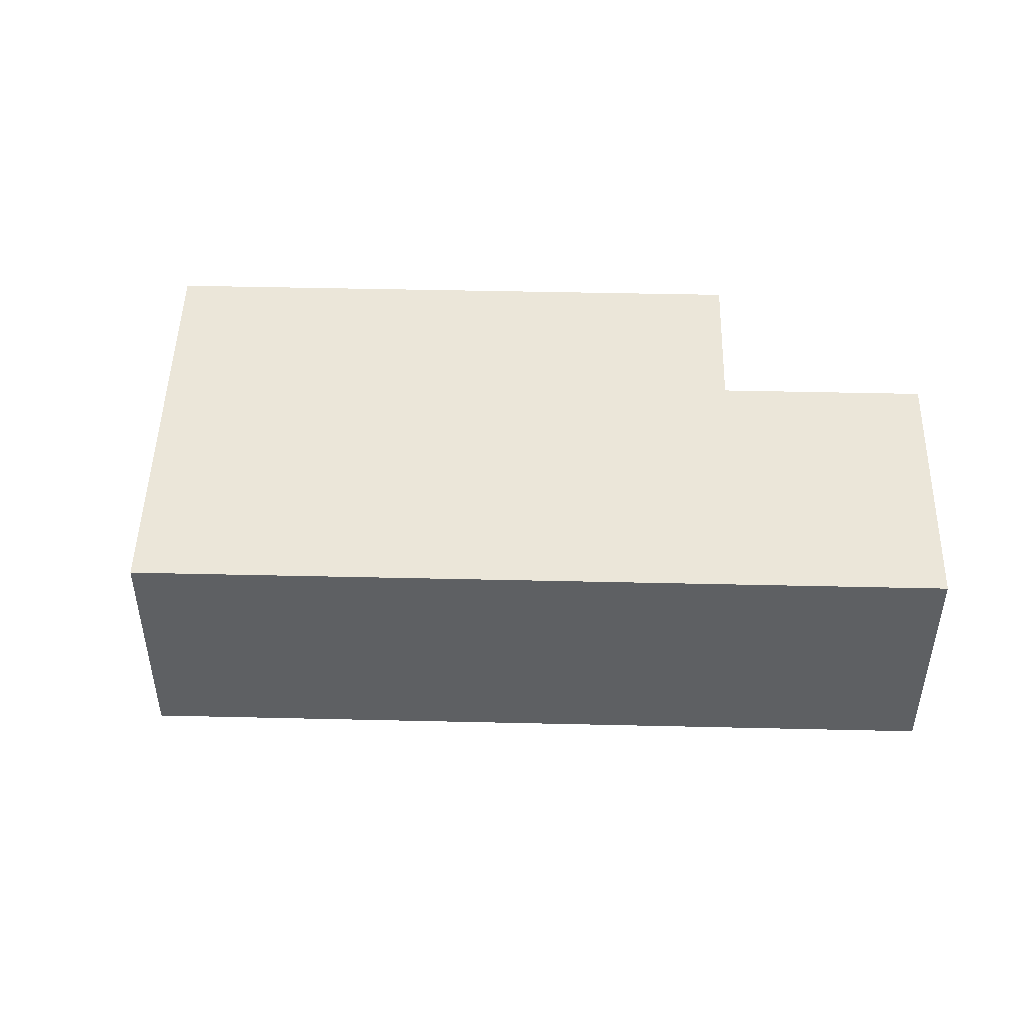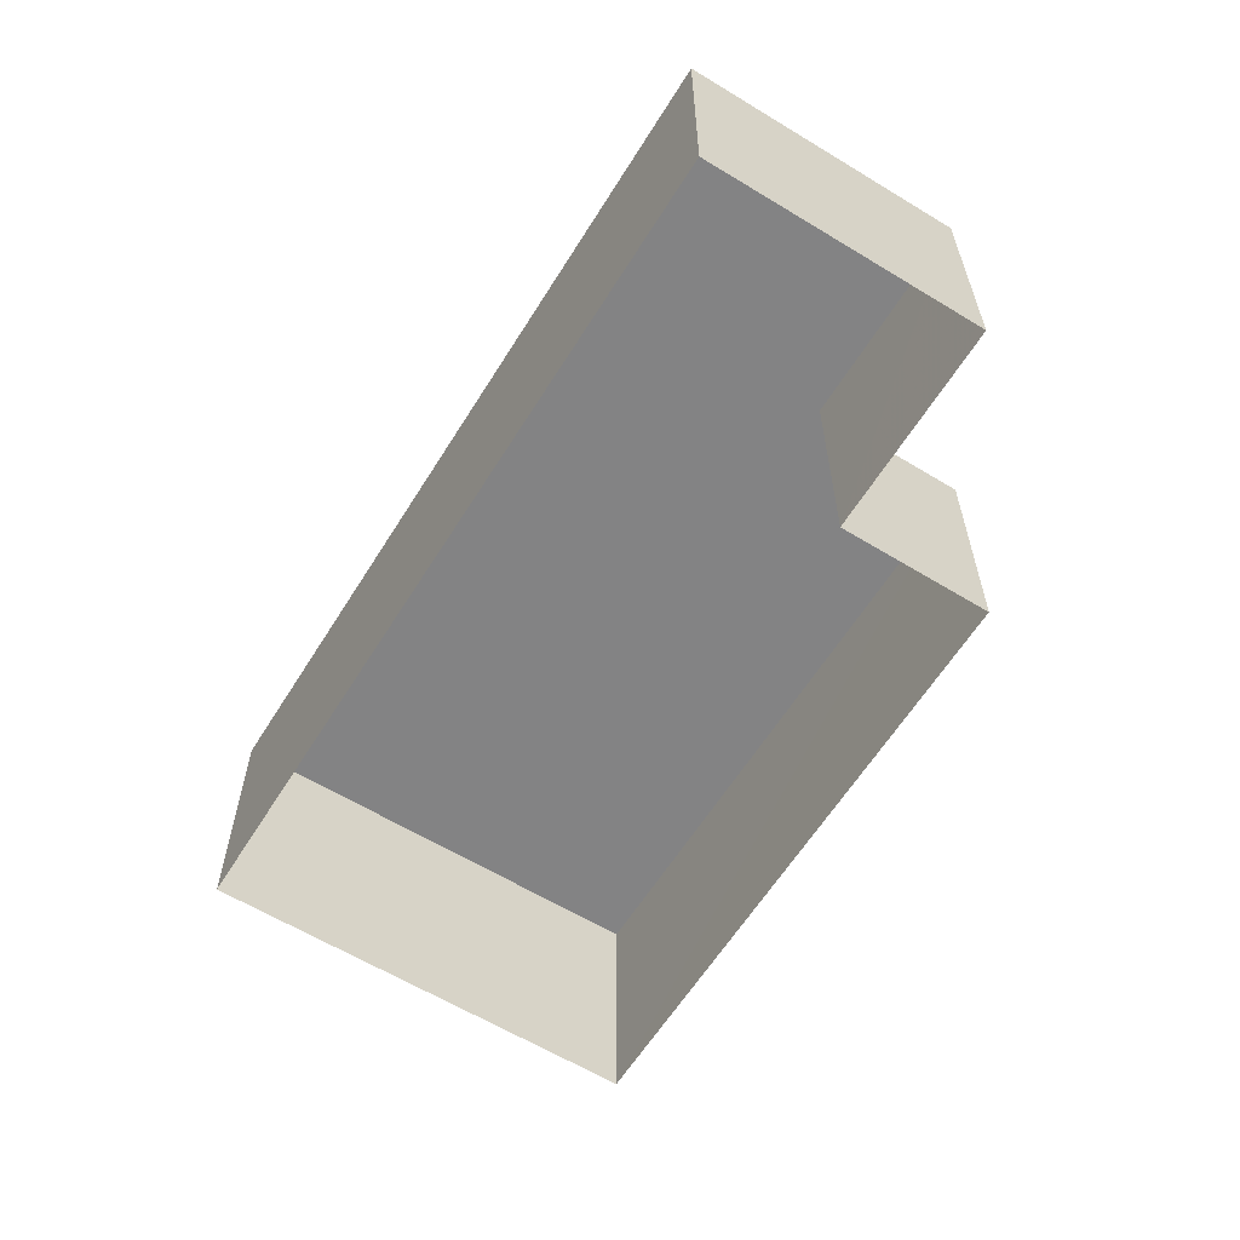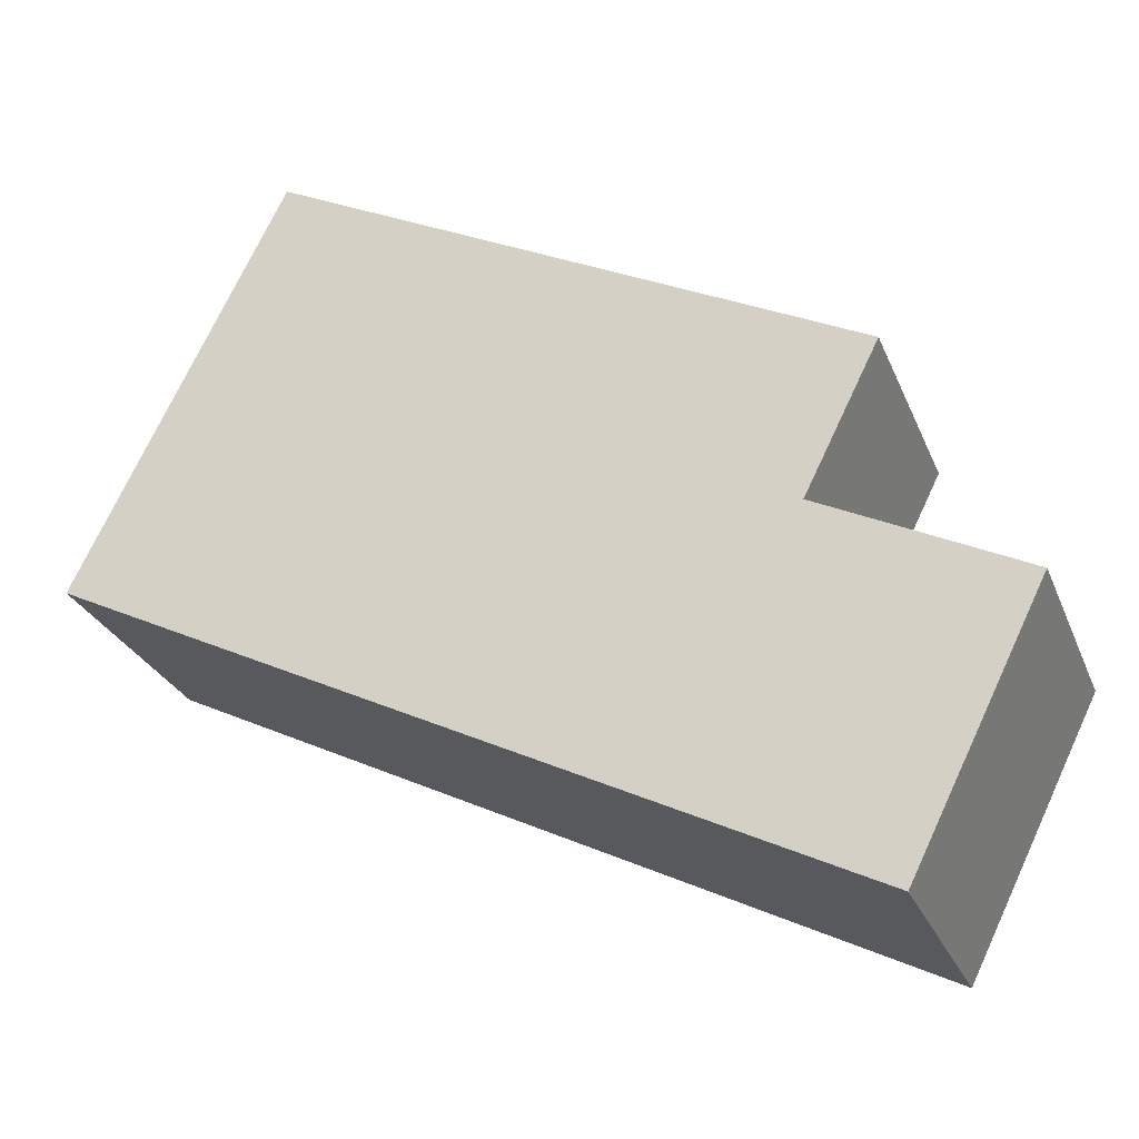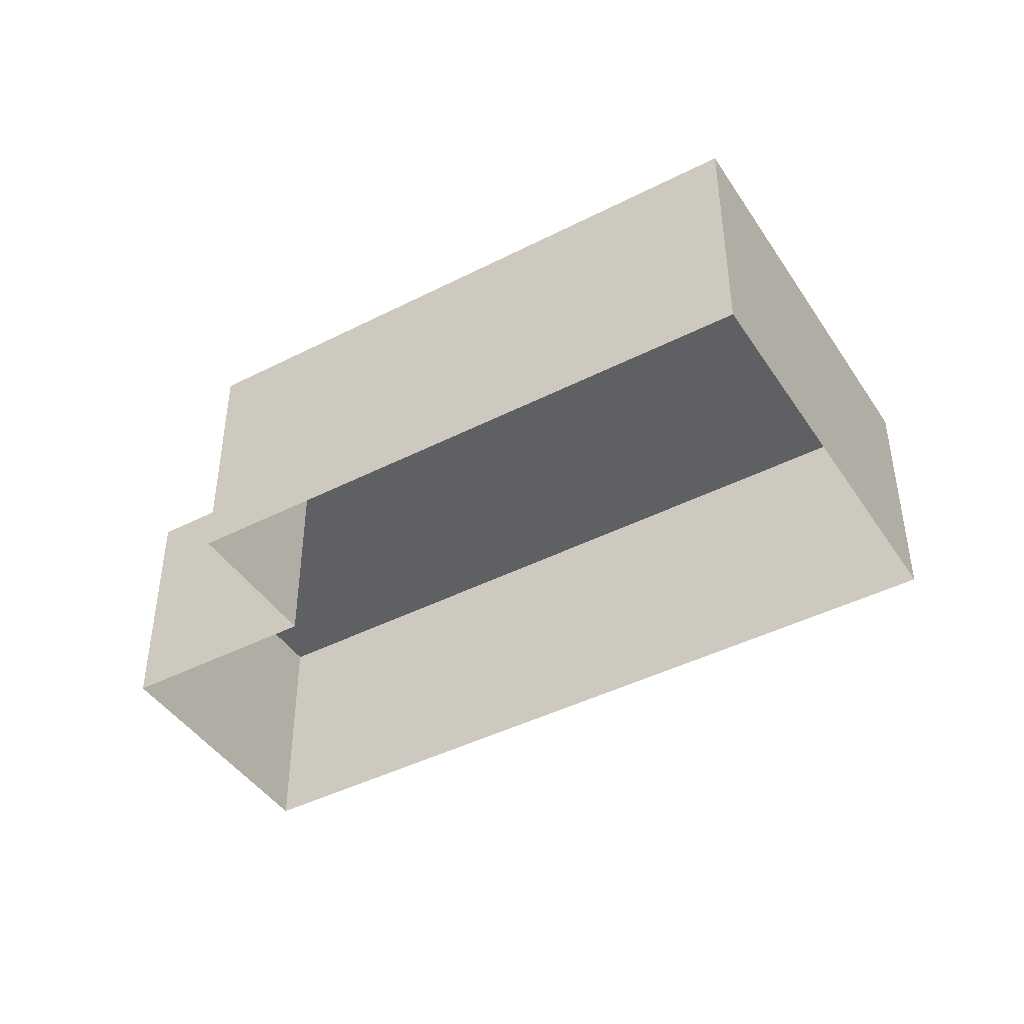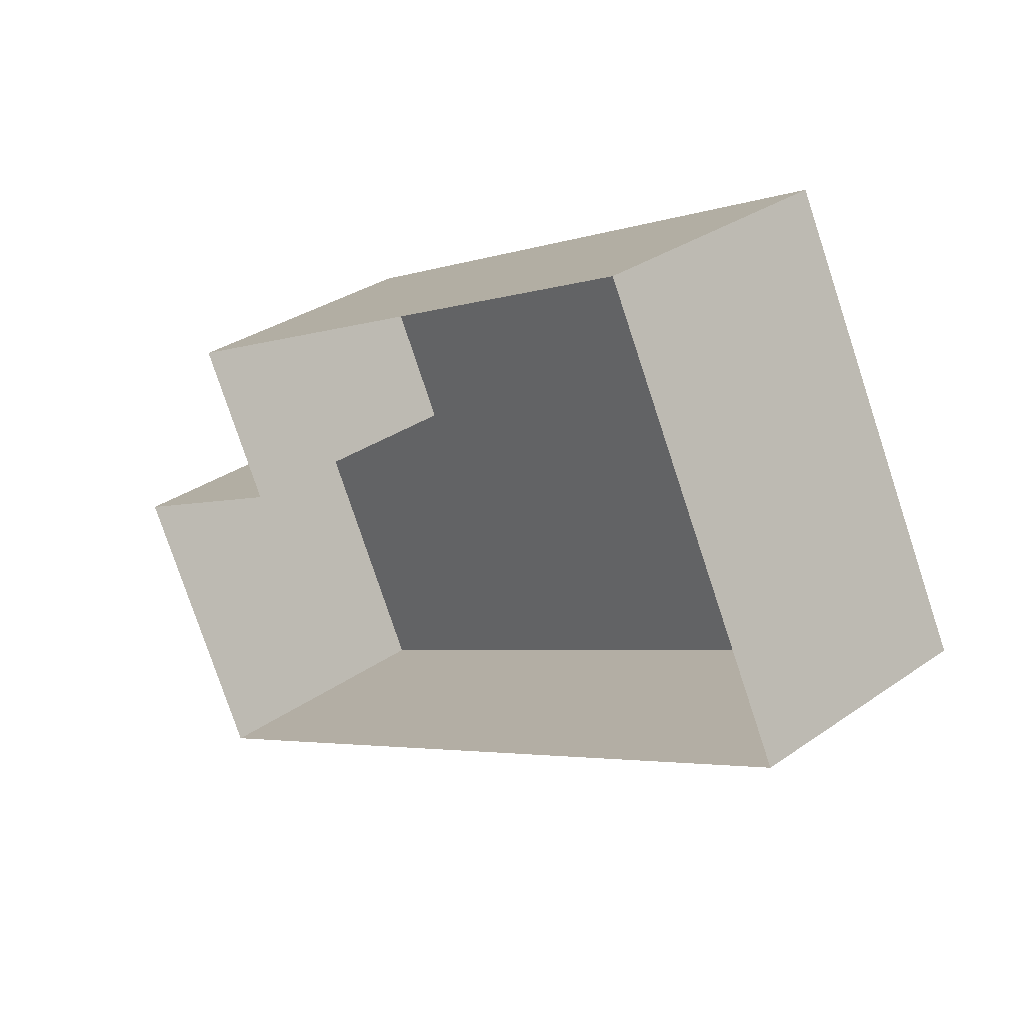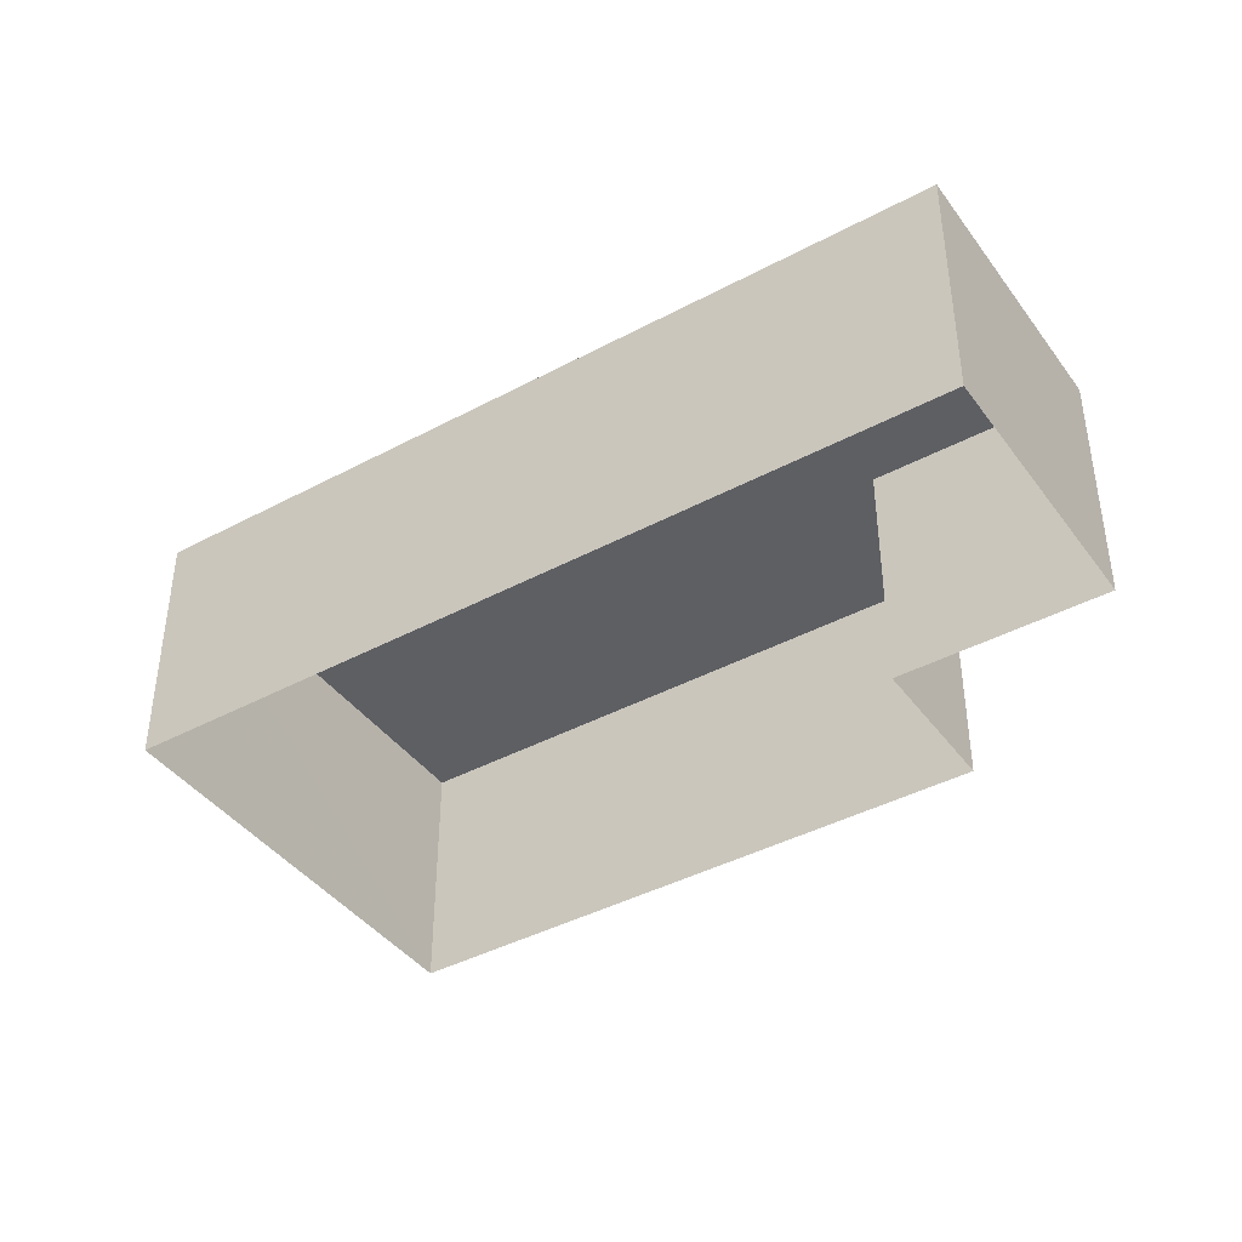
<metadata>
{"format":"obj","ext":"obj","renderer":"f3d","projection":"perspective","resolution":1024,"background":"white","views":[{"elev":48.0,"azim":-25.0,"up":"+Z"},{"elev":-61.2,"azim":31.7,"up":"+Z"},{"elev":-27.1,"azim":19.0,"up":"+Y"},{"elev":-43.7,"azim":-175.5,"up":"+Z"},{"elev":31.6,"azim":-134.7,"up":"+Y"},{"elev":-41.4,"azim":6.5,"up":"+Z"}]}
</metadata>
<code>
v -5316 -3.539e+04 3.234
v -5317 -3.539e+04 3.233
v -5322 -3.539e+04 3.236
v -5324 -3.539e+04 3.234
v -5316 -3.54e+04 3.232
v -5315 -3.539e+04 3.233
v -5316 -3.539e+04 5.84
v -5322 -3.539e+04 5.842
v -5317 -3.539e+04 5.84
v -5315 -3.539e+04 5.839
v -5316 -3.54e+04 5.838
v -5324 -3.539e+04 5.84
f 1 2 3
f 3 2 4
f 4 2 5
f 2 6 5
f 7 8 9
f 10 9 11
f 11 9 12
f 9 8 12
f 9 2 1
f 7 9 1
f 10 6 2
f 9 10 2
f 11 5 6
f 10 11 6
f 11 4 5
f 11 12 4
f 12 3 4
f 12 8 3
f 7 1 3
f 8 7 3

</code>
